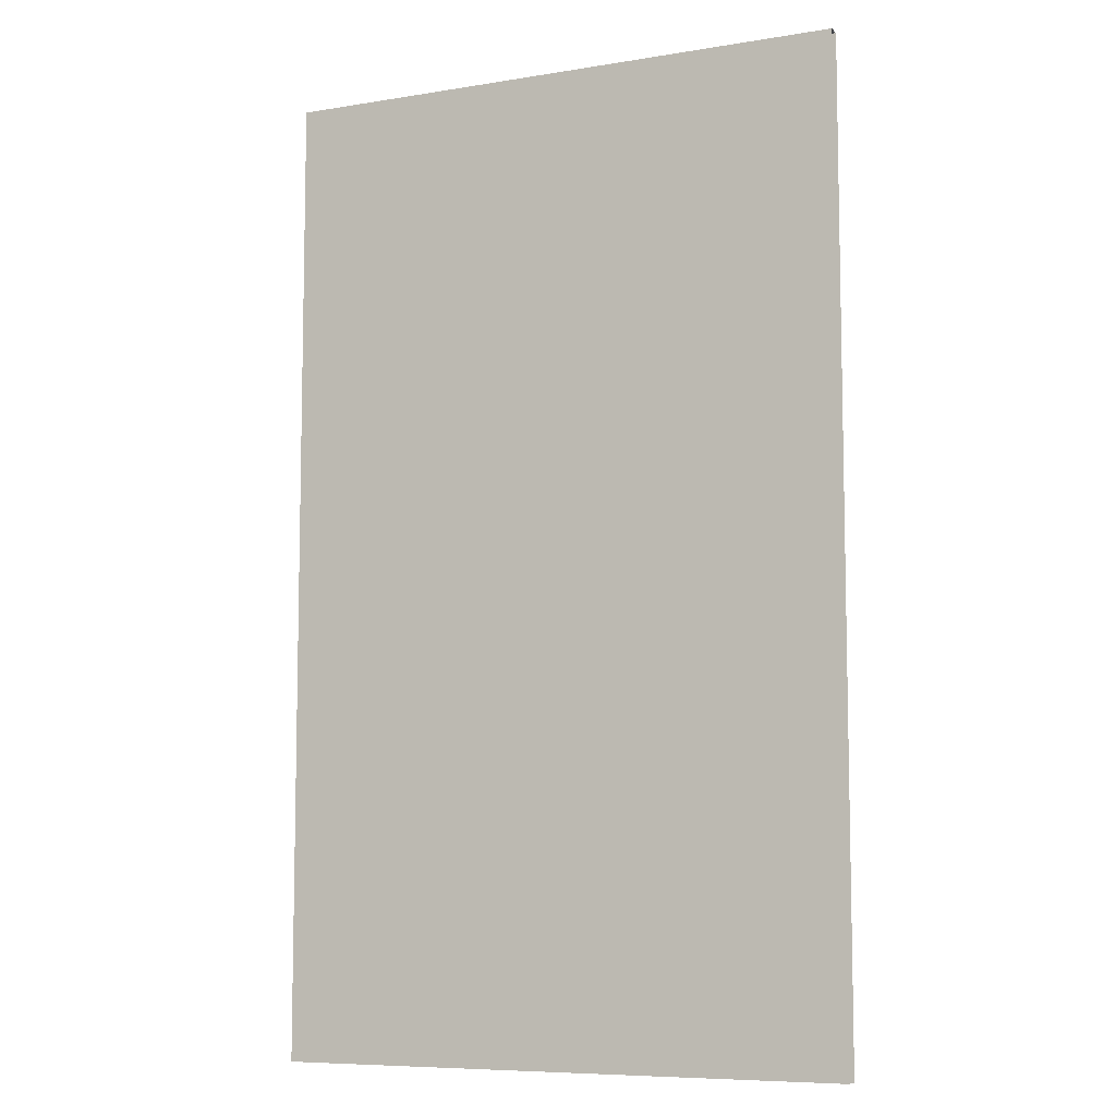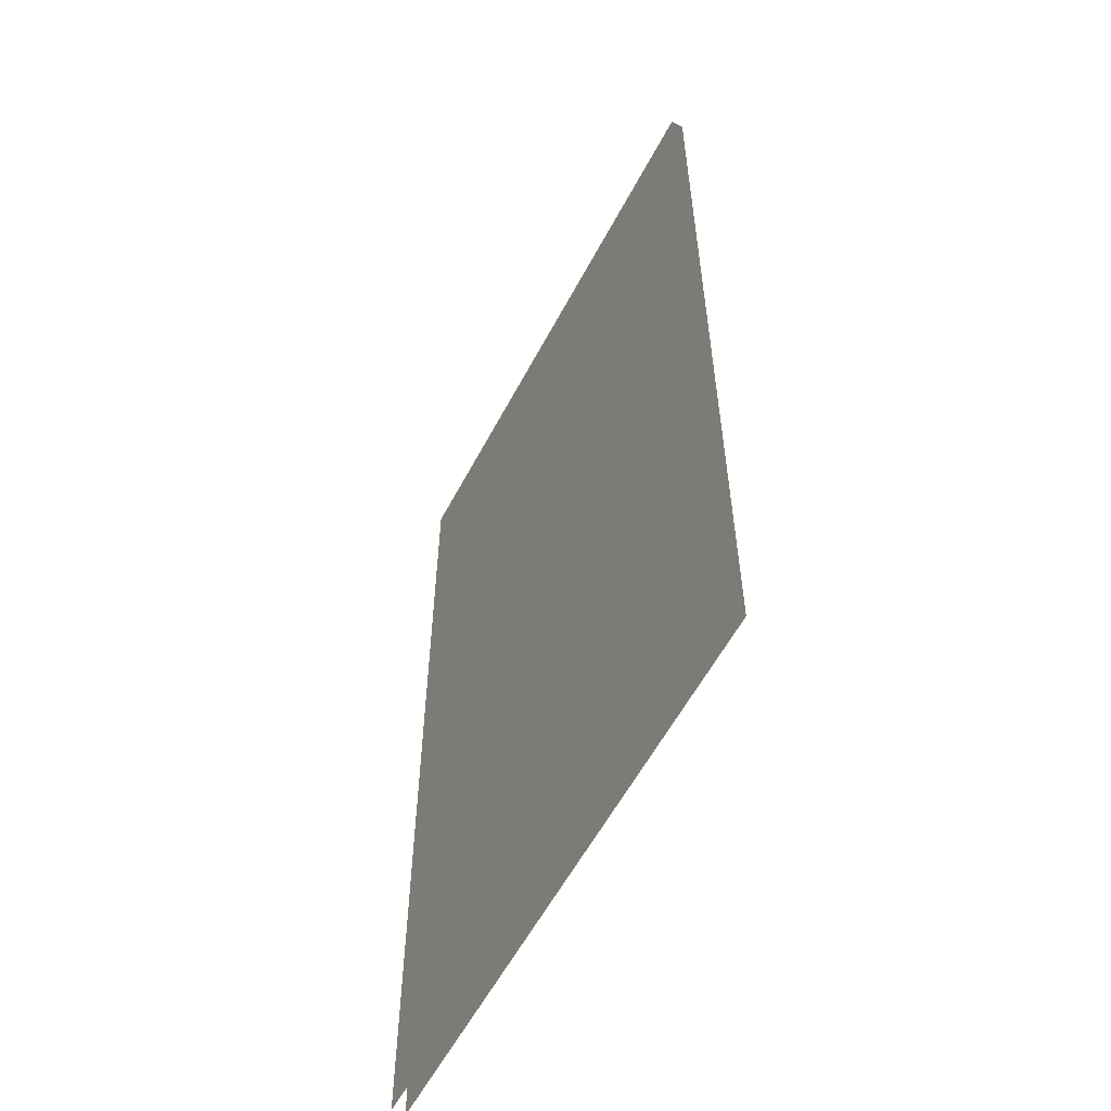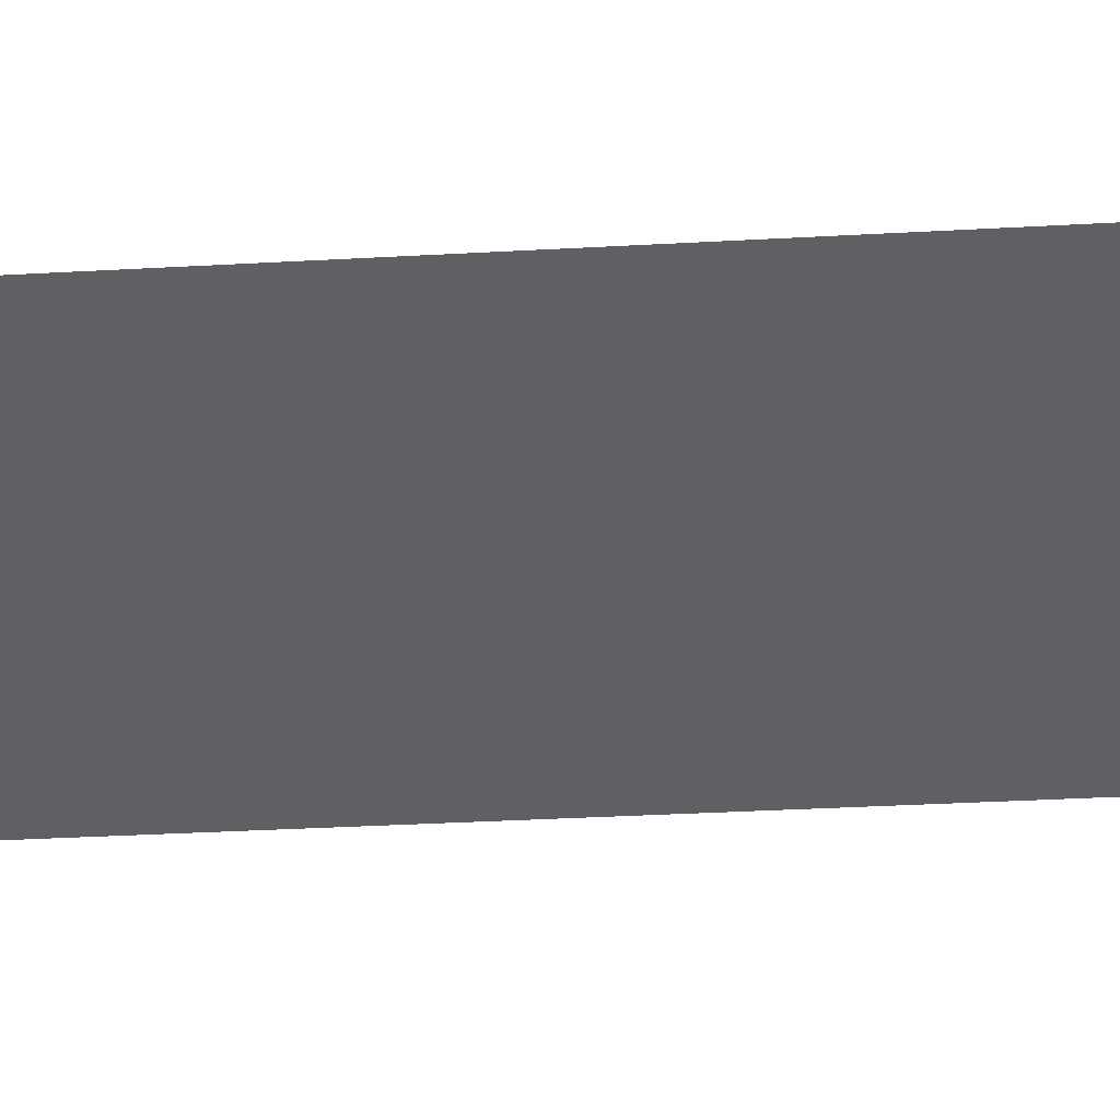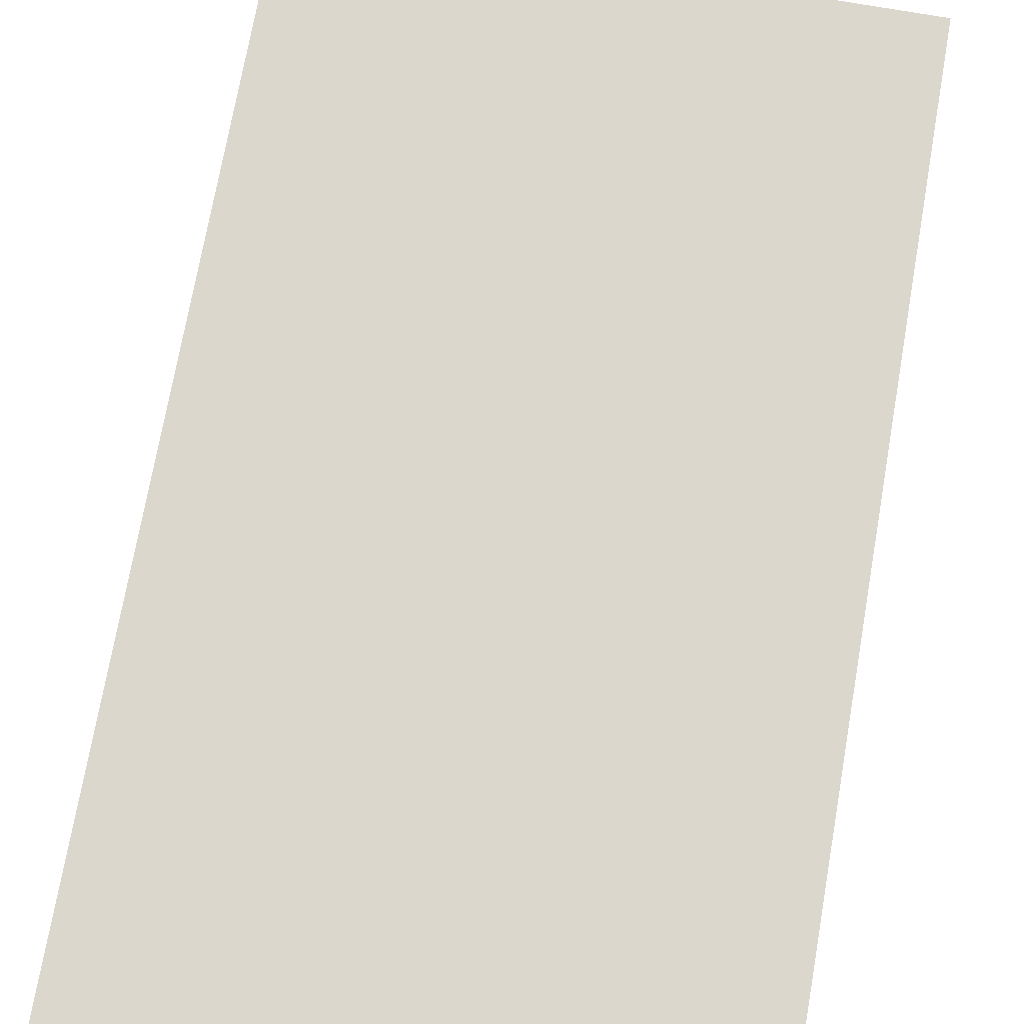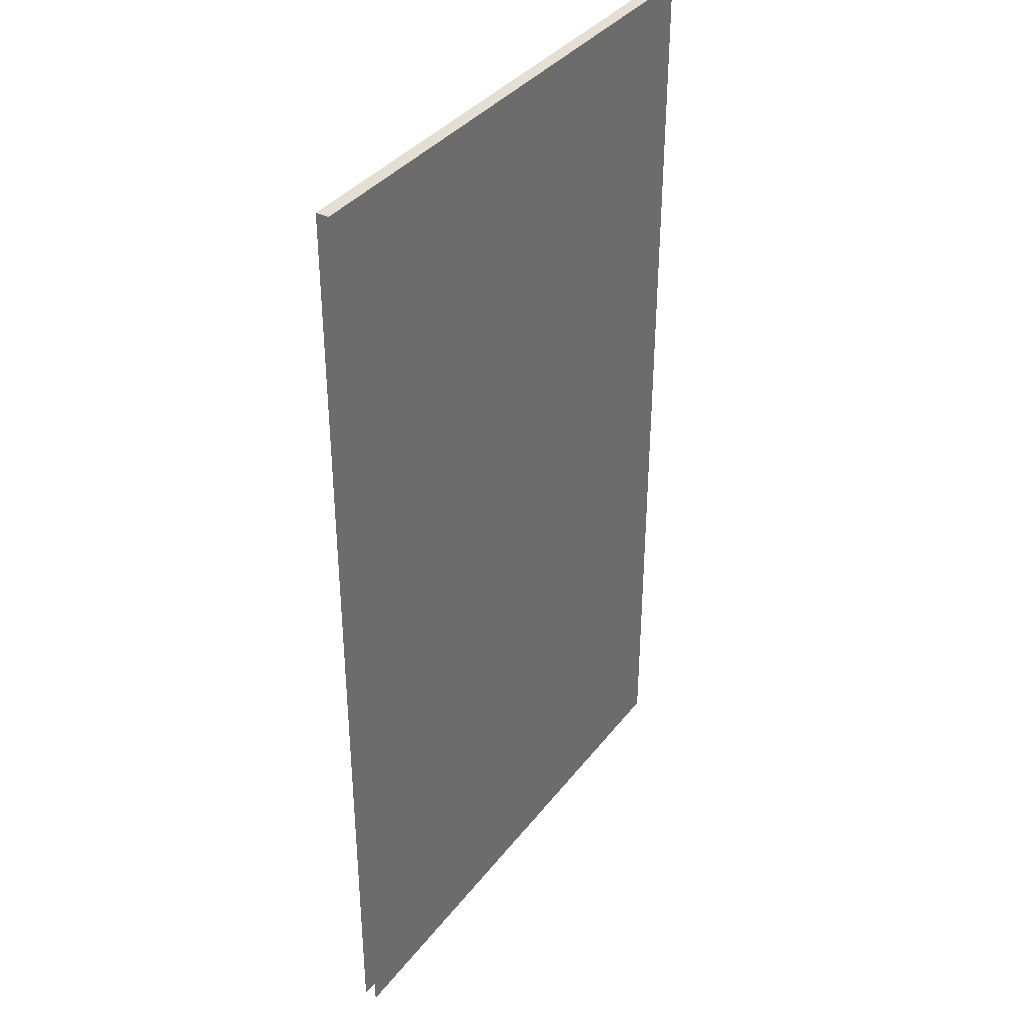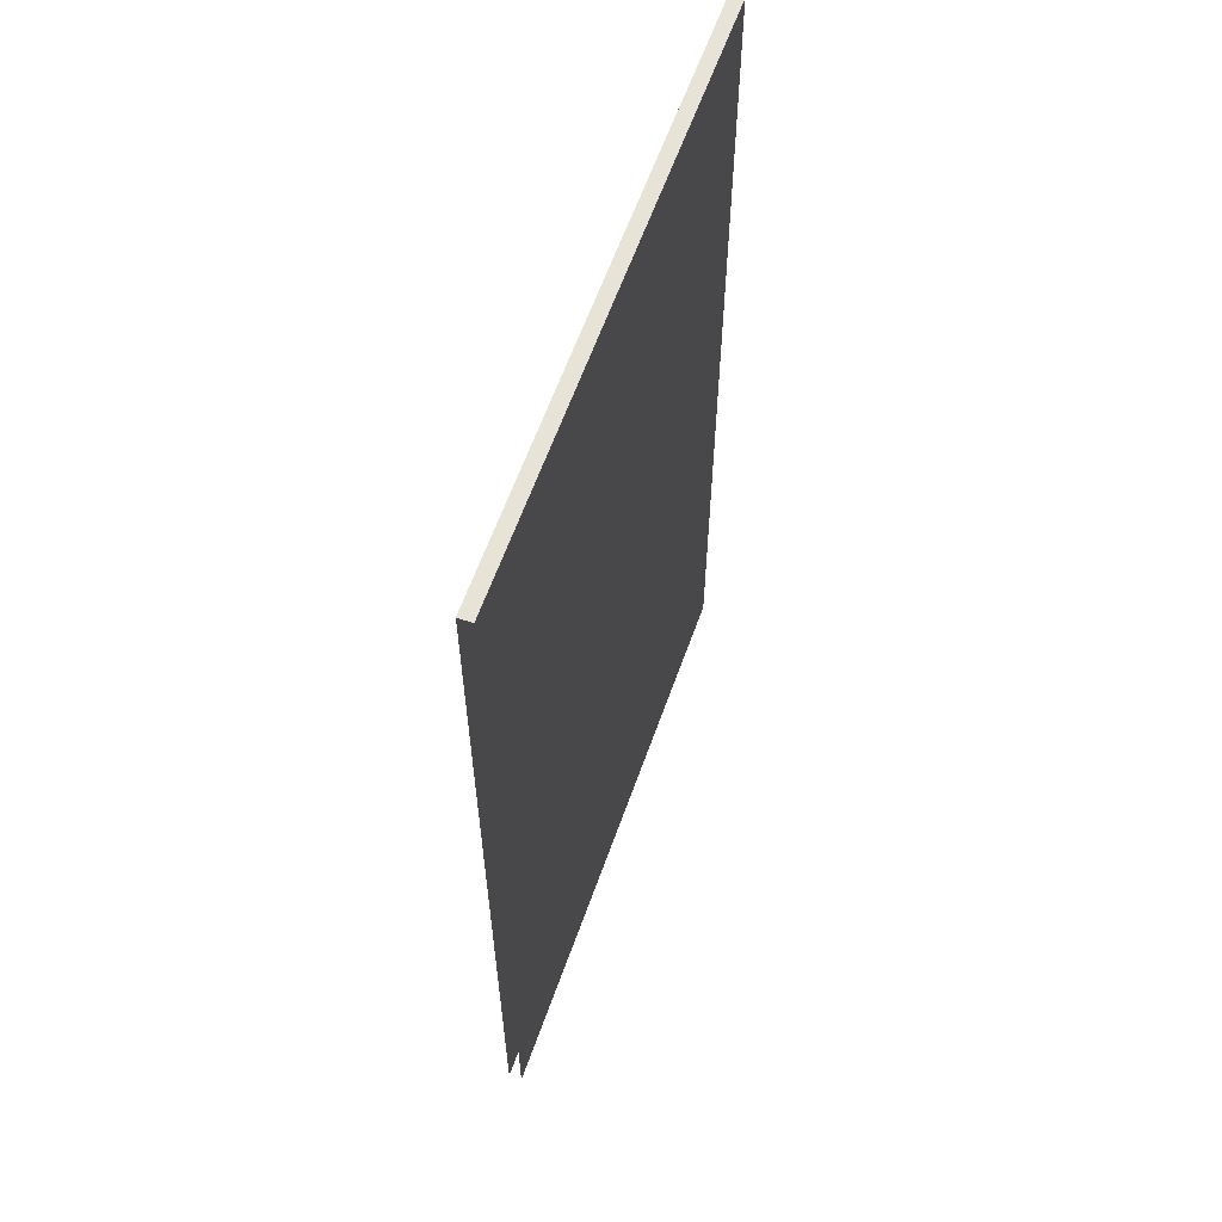
<metadata>
{"format":"obj","ext":"obj","renderer":"f3d","projection":"perspective","resolution":1024,"background":"white","views":[{"elev":-7.9,"azim":-155.4,"up":"+Y"},{"elev":-58.1,"azim":62.3,"up":"+Y"},{"elev":-44.2,"azim":93.5,"up":"+Z"},{"elev":73.2,"azim":-170.0,"up":"+Z"},{"elev":37.0,"azim":122.9,"up":"+Y"},{"elev":61.6,"azim":-70.4,"up":"+Y"}]}
</metadata>
<code>
o BK_10_1/BK_10/mesh5/mesh5-geometry#mesh5-geometry
v -0.3504 0.6315 -0.4946
v 0.3681 -0.5877 -0.4946
v -0.3504 -0.5877 -0.4946
v 0.3681 0.6315 -0.4946
v 0.3681 0.6315 -0.4782
v -0.3504 0.6315 -0.4782
v -0.3504 -0.5877 -0.4782
v 0.3681 -0.5877 -0.4782
f 1 2 3
f 2 1 4
f 1 5 4
f 5 1 6
f 7 5 6
f 5 7 8
f 3 2 1
f 4 1 2
f 4 5 1
f 6 1 5
f 6 5 7
f 8 7 5

</code>
